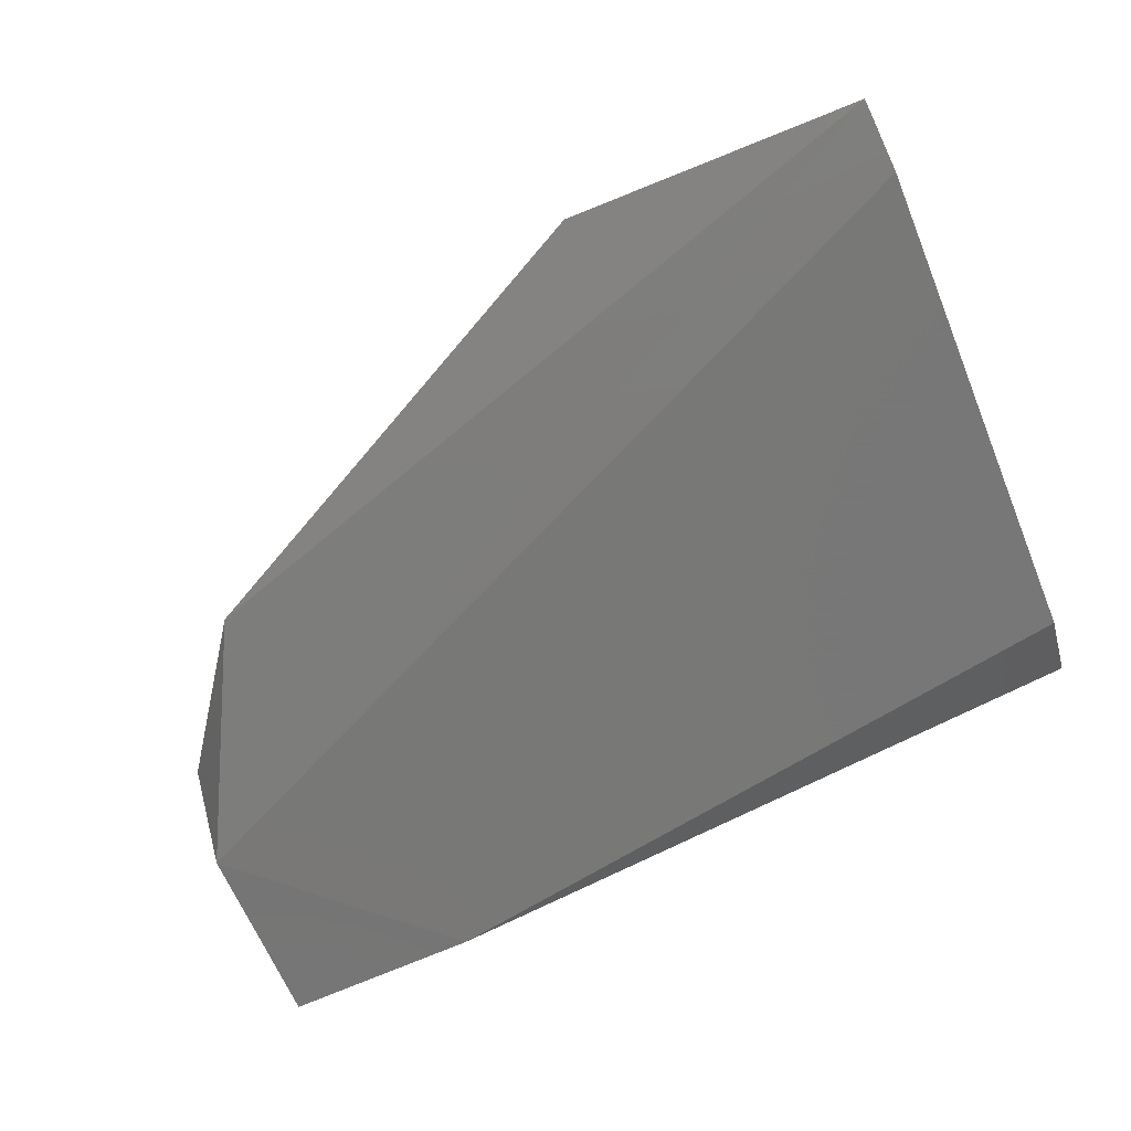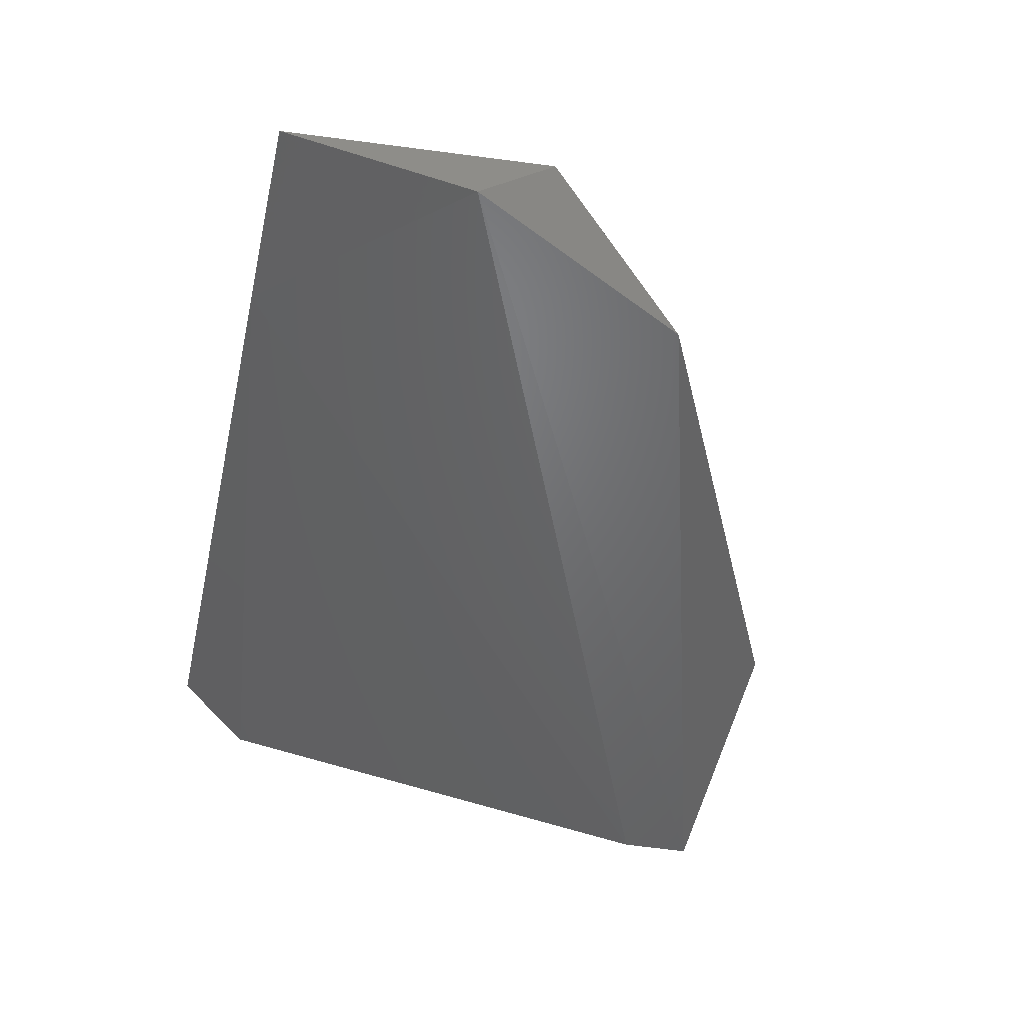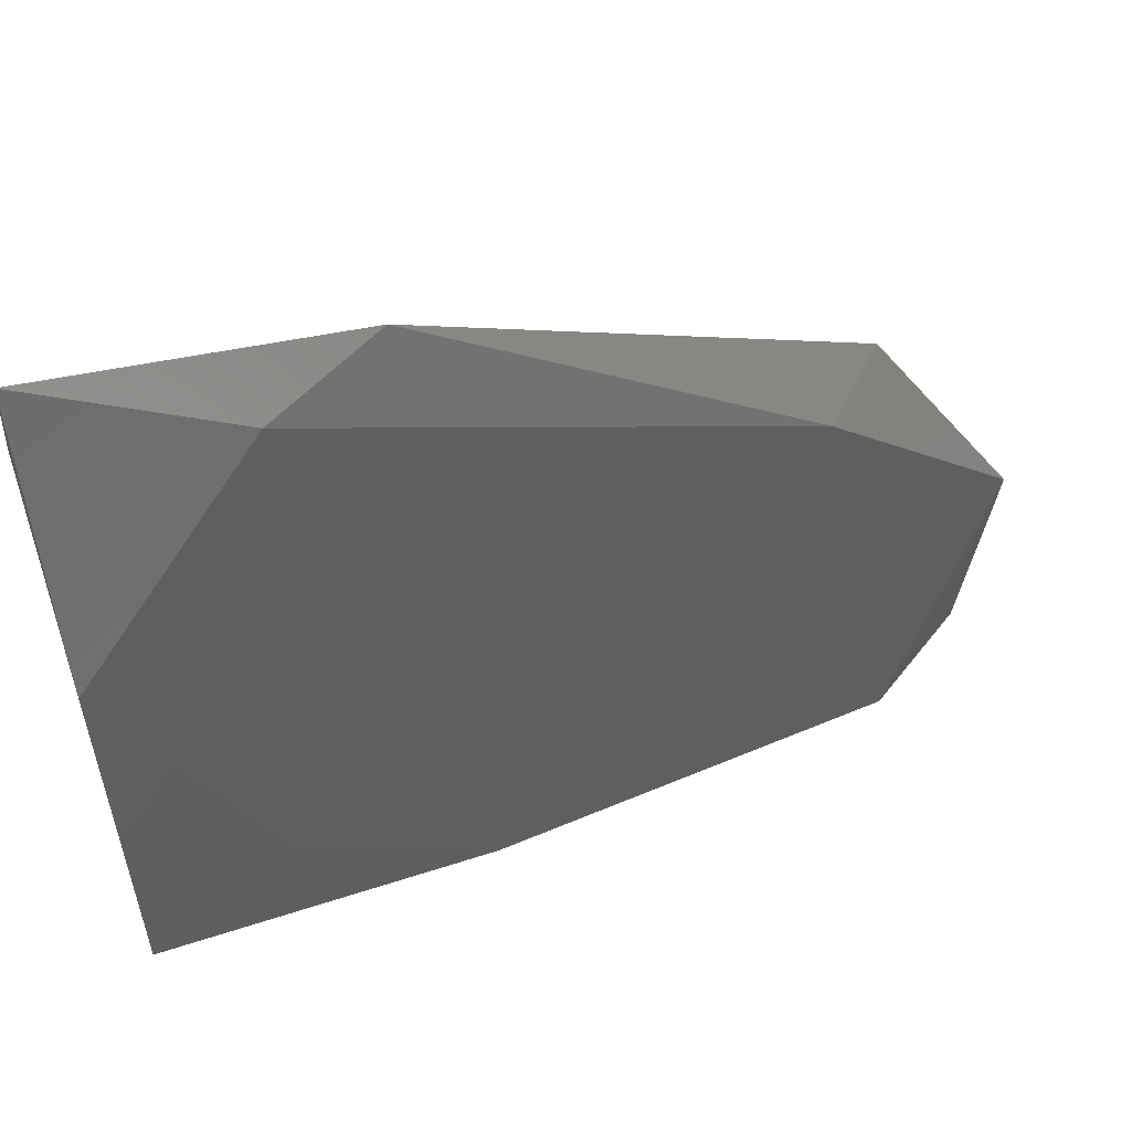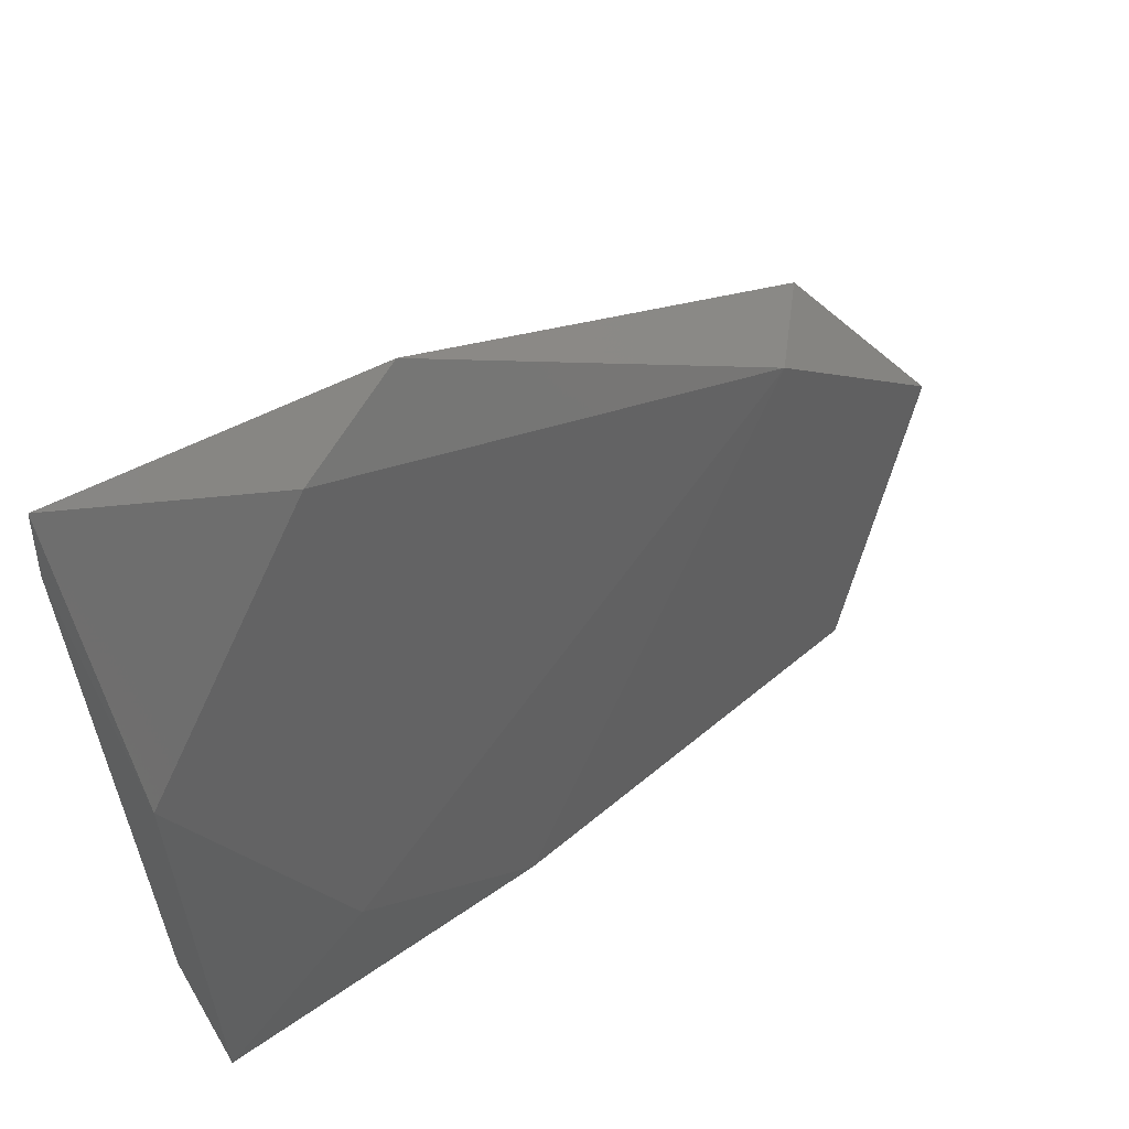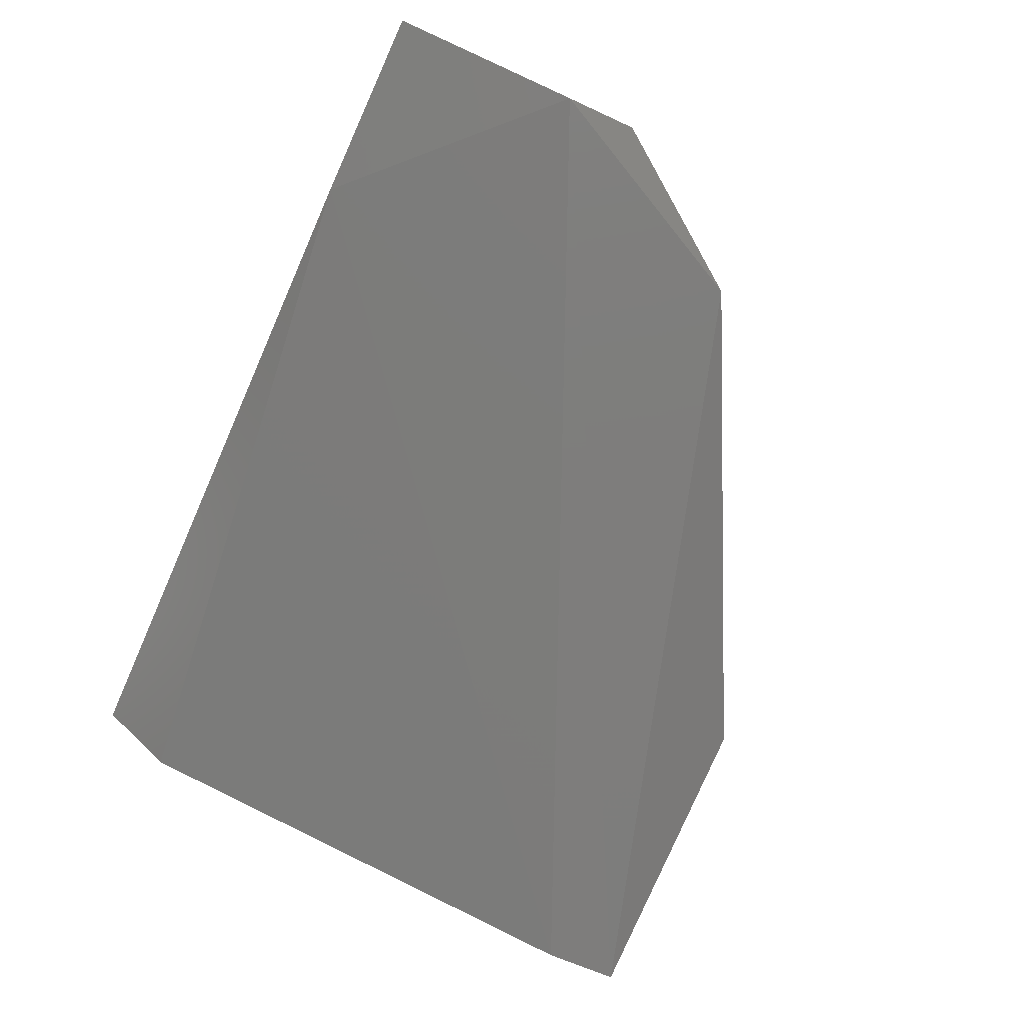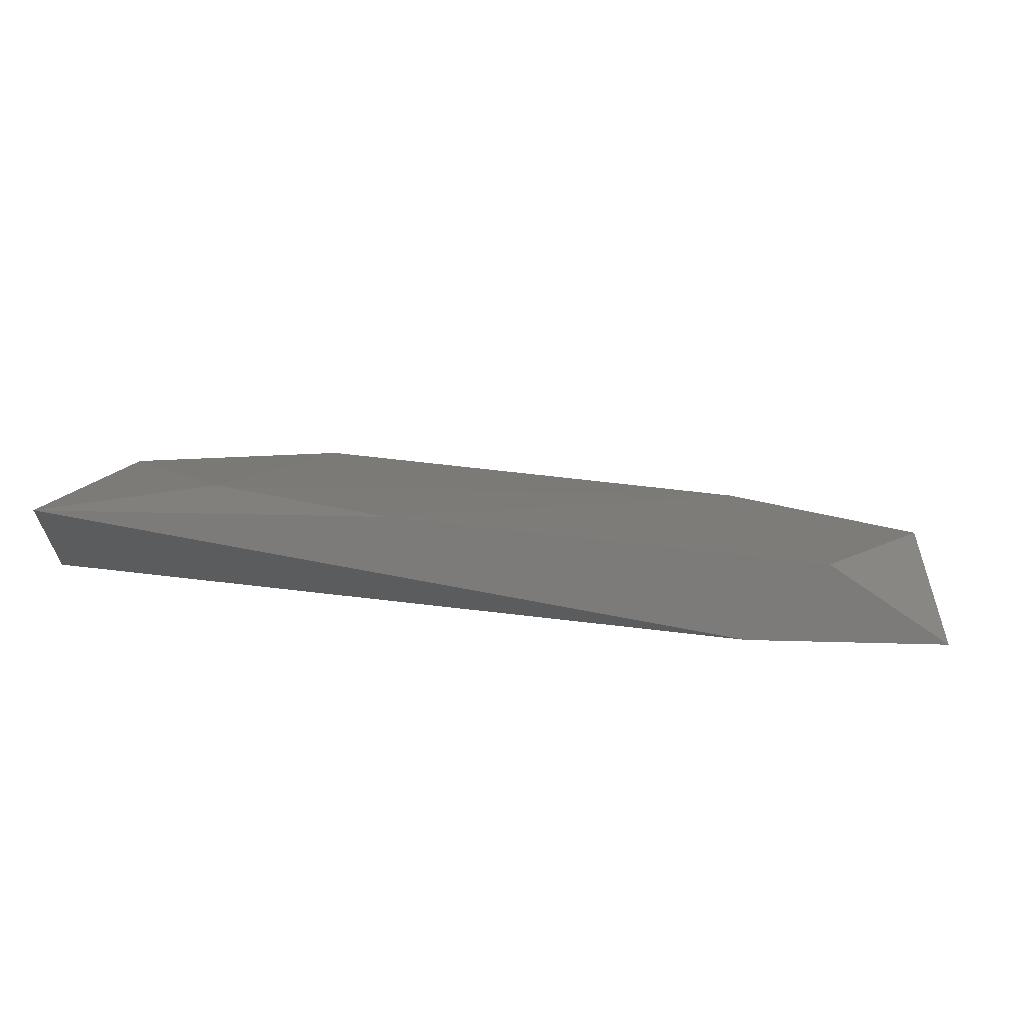
<metadata>
{"format":"stl","ext":"stl","renderer":"f3d","projection":"perspective","resolution":1024,"background":"white","views":[{"elev":-76.6,"azim":22.6,"up":"+Y"},{"elev":-49.8,"azim":-102.9,"up":"+Y"},{"elev":53.2,"azim":160.8,"up":"+Z"},{"elev":52.2,"azim":142.9,"up":"+Z"},{"elev":-77.2,"azim":-114.4,"up":"+Y"},{"elev":14.4,"azim":-175.7,"up":"+Y"}]}
</metadata>
<code>
# stl→obj: 16 verts, 28 faces
v -0.0341 0.887 0.2815
v -0.2825 0.8456 0.2815
v -0.3515 0.8456 0.2815
v -0.3101 0.8732 0.2815
v -0.1583 0.887 0.2815
v -0.0341 0.8732 0.4194
v -0.0341 0.8318 0.4884
v -0.0341 0.8594 0.3091
v -0.3515 0.8594 0.3781
v -0.3515 0.8318 0.3505
v -0.03525 0.832 0.5152
v -0.3101 0.8318 0.4332
v -0.1031 0.8594 0.5023
v -0.1445 0.8456 0.5161
v -0.2825 0.8594 0.4332
v -0.08928 0.887 0.3229
f 1 2 3
f 1 3 4
f 4 5 1
f 1 6 7
f 1 7 8
f 4 3 9
f 10 7 11
f 10 11 12
f 10 12 9
f 10 9 3
f 11 7 6
f 11 6 13
f 11 13 14
f 11 14 12
f 15 14 13
f 15 5 4
f 15 4 9
f 15 9 12
f 15 12 14
f 16 6 1
f 16 1 5
f 16 5 15
f 16 15 13
f 16 13 6
f 2 8 7
f 2 7 10
f 2 10 3
f 2 1 8

</code>
